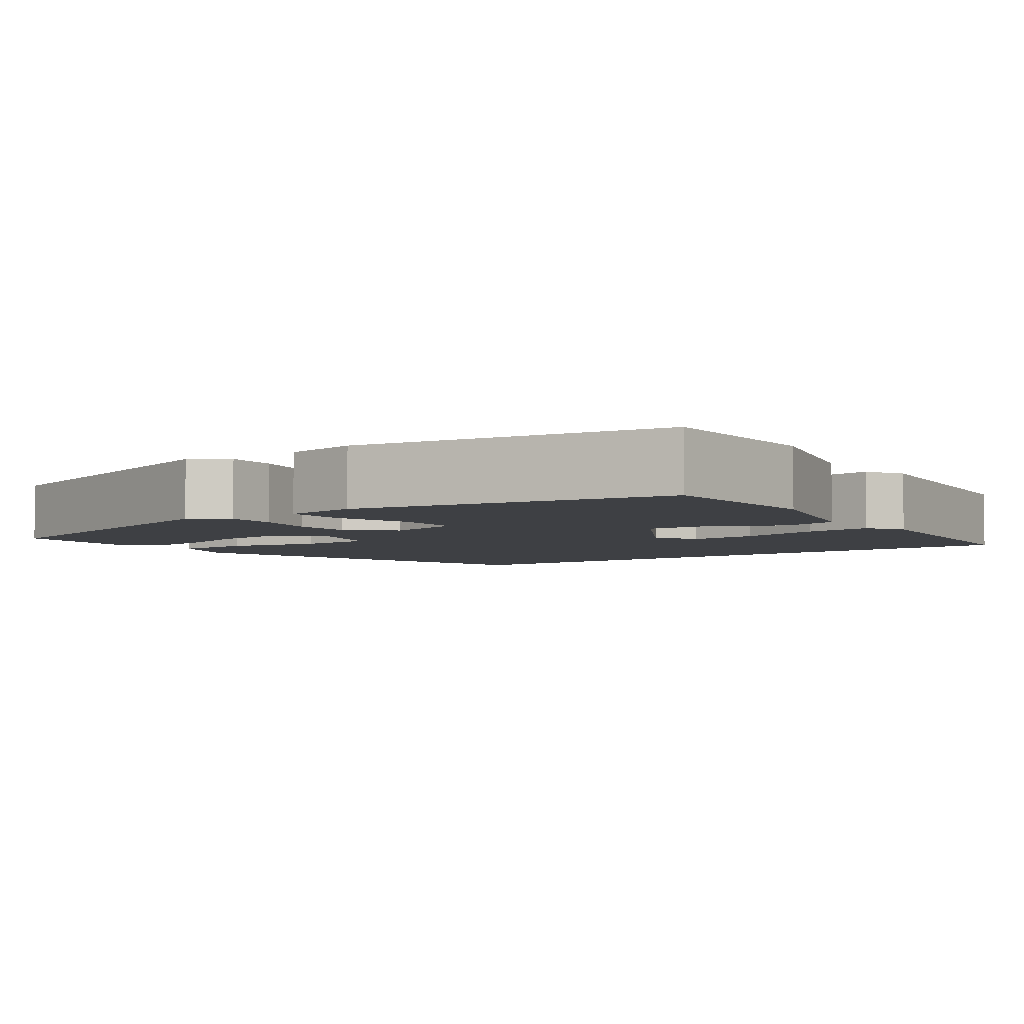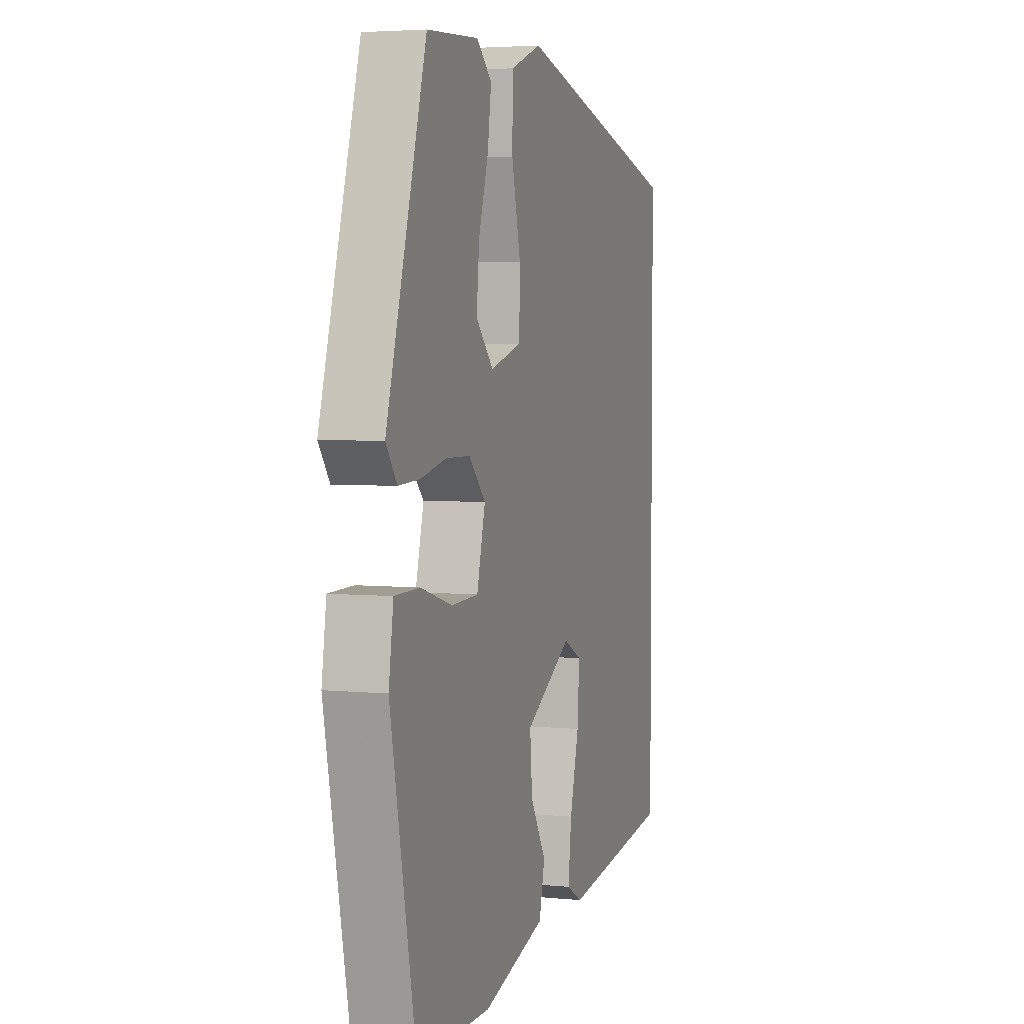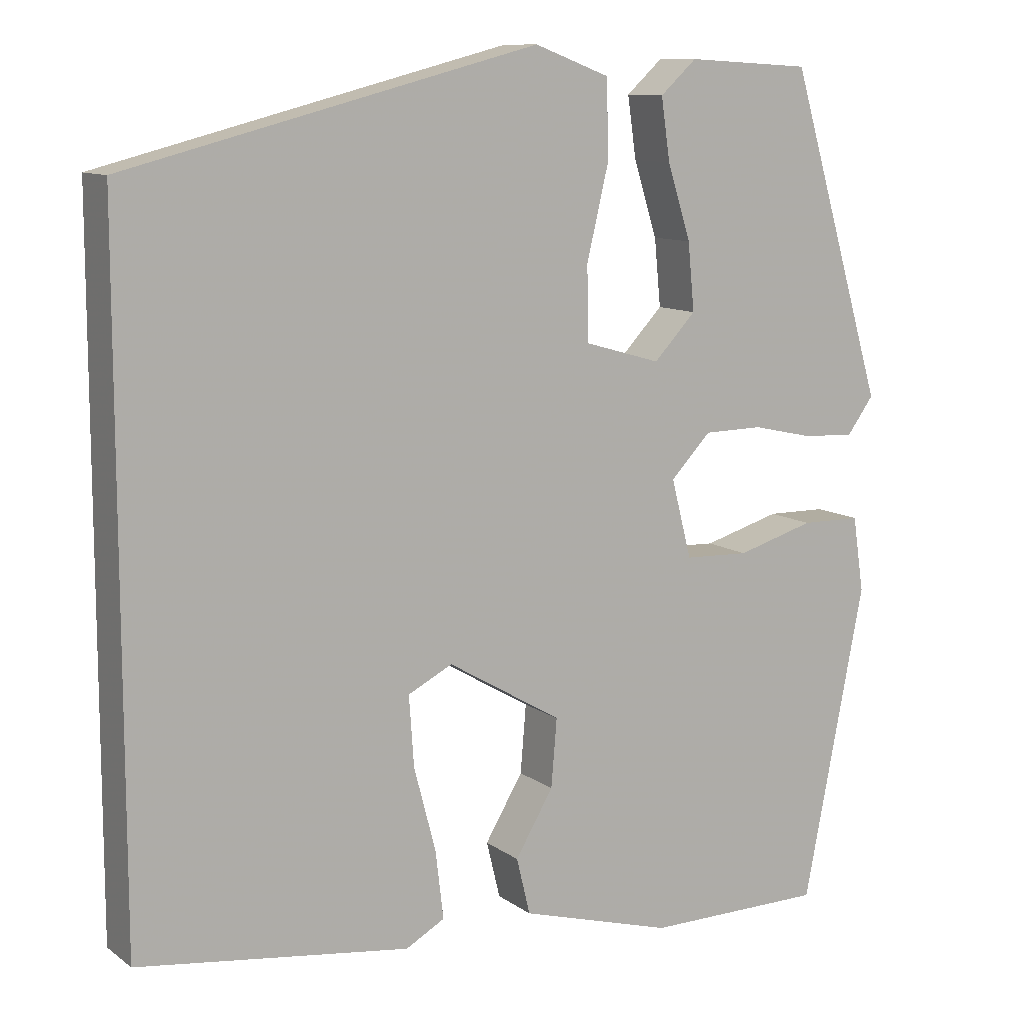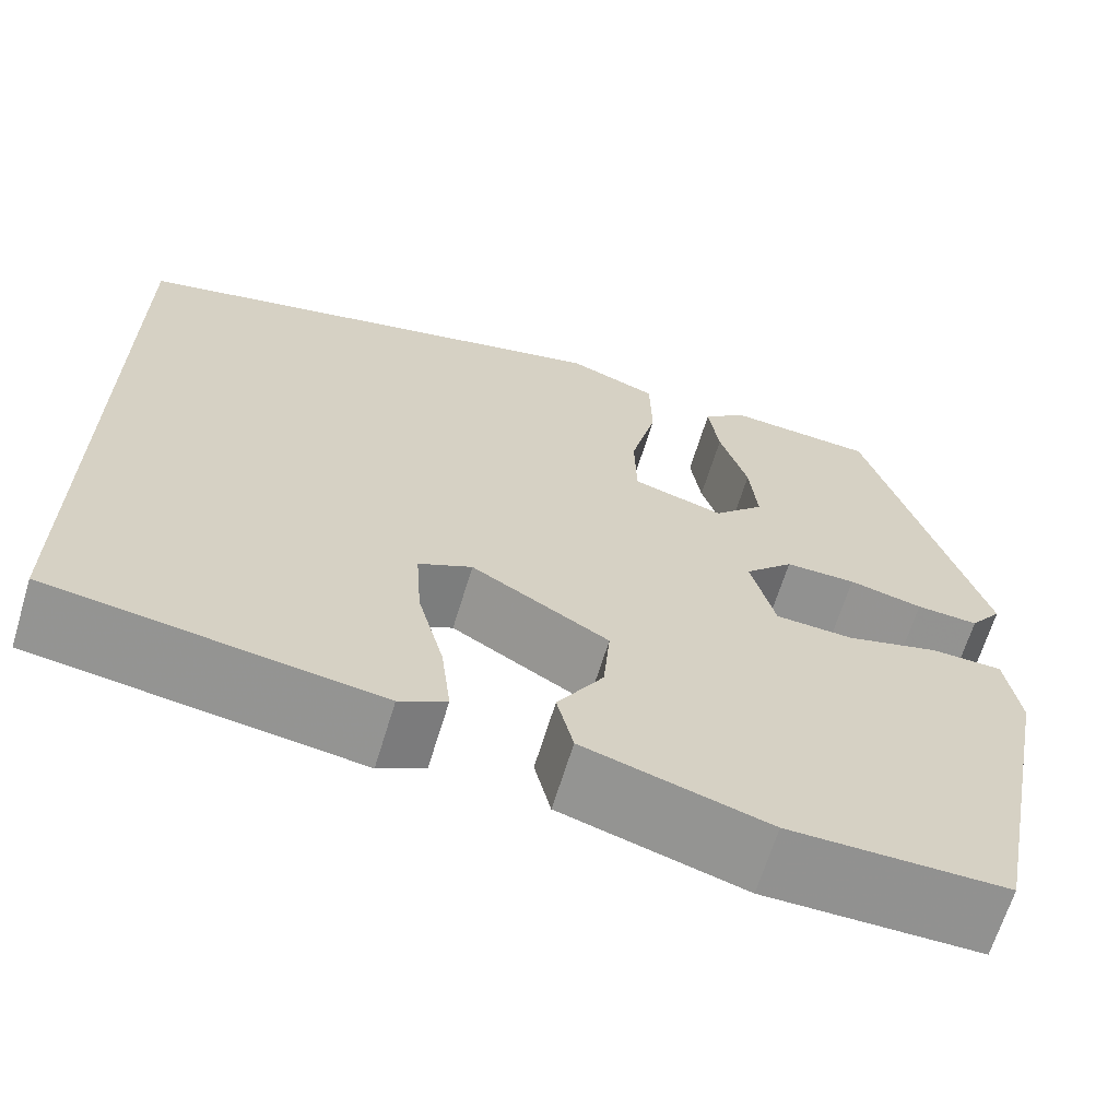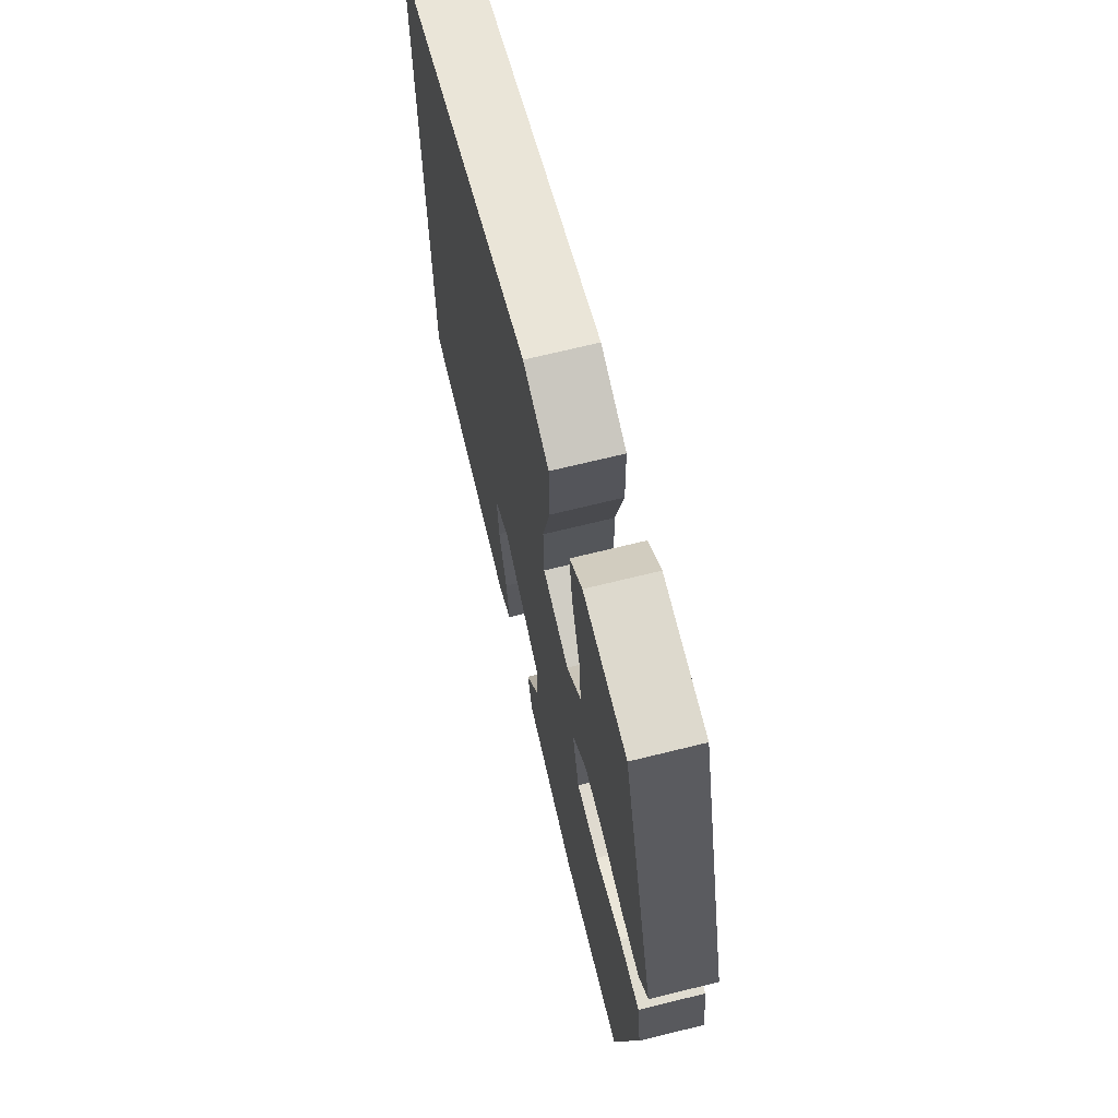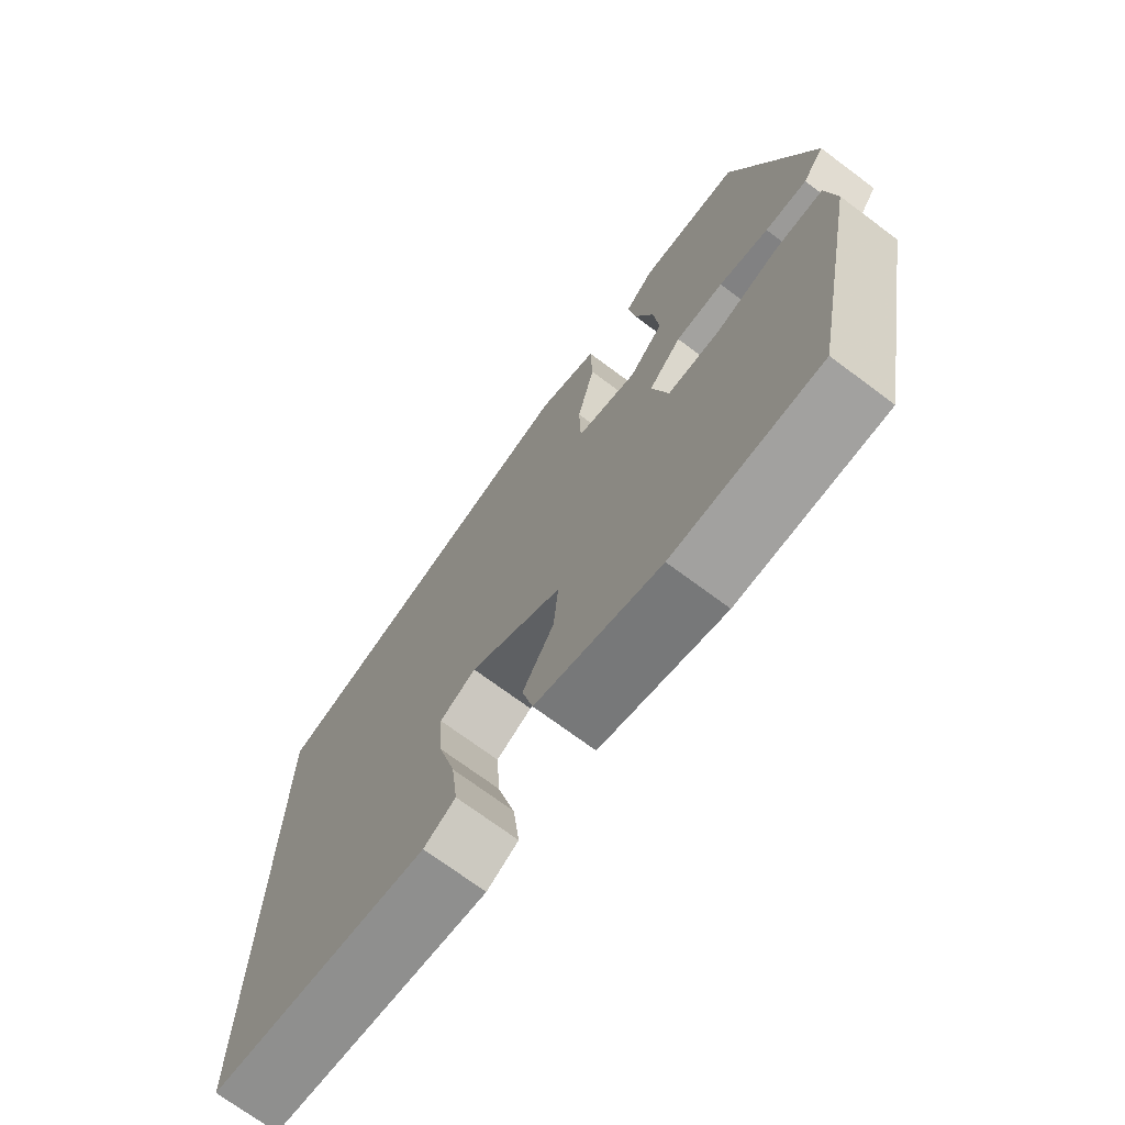
<metadata>
{"format":"obj","ext":"obj","renderer":"f3d","projection":"perspective","resolution":1024,"background":"white","views":[{"elev":-4.6,"azim":126.8,"up":"+Y"},{"elev":4.2,"azim":108.1,"up":"+Z"},{"elev":10.6,"azim":-30.8,"up":"+Z"},{"elev":-66.1,"azim":-17.0,"up":"+Z"},{"elev":68.9,"azim":76.1,"up":"+Z"},{"elev":-71.8,"azim":53.3,"up":"+Z"}]}
</metadata>
<code>
v -0.5 0.07 0.407
v 0.008 0.07 0.538
v 0.101 0.07 0.503
v 0.103 0.07 0.407
v 0.076 0.07 0.293
v 0.078 0.07 0.202
v 0.172 0.07 0.175
v 0.224 0.07 0.23
v 0.216 0.07 0.313
v 0.187 0.07 0.405
v 0.176 0.07 0.481
v 0.221 0.07 0.522
v 0.375 0.07 0.513
v 0.494 0.07 0.111
v 0.461 0.07 0.066
v 0.397 0.07 0.069
v 0.321 0.07 0.086
v 0.248 0.07 0.085
v 0.198 0.07 0.033
v 0.223 0.07 -0.064
v 0.303 0.07 -0.067
v 0.399 0.07 -0.039
v 0.473 0.07 -0.04
v 0.487 0.07 -0.133
v 0.411 0.07 -0.521
v 0.189 0.07 -0.523
v 0 0.07 -0.469
v -0.017 0.07 -0.399
v 0.03 0.07 -0.32
v 0.037 0.07 -0.236
v -0.104 0.07 -0.153
v -0.159 0.07 -0.181
v -0.153 0.07 -0.267
v -0.126 0.07 -0.37
v -0.116 0.07 -0.454
v -0.164 0.07 -0.481
v -0.5 0.07 -0.437
v -0.5 0 0.407
v 0.008 0 0.538
v 0.101 0 0.503
v 0.103 0 0.407
v 0.076 0 0.293
v 0.078 0 0.202
v 0.172 0 0.175
v 0.224 0 0.23
v 0.216 0 0.313
v 0.187 0 0.405
v 0.176 0 0.481
v 0.221 0 0.522
v 0.375 0 0.513
v 0.494 0 0.111
v 0.461 0 0.066
v 0.397 0 0.069
v 0.321 0 0.086
v 0.248 0 0.085
v 0.198 0 0.033
v 0.223 0 -0.064
v 0.303 0 -0.067
v 0.399 0 -0.039
v 0.473 0 -0.04
v 0.487 0 -0.133
v 0.411 0 -0.521
v 0.189 0 -0.523
v 0 0 -0.469
v -0.017 0 -0.399
v 0.03 0 -0.32
v 0.037 0 -0.236
v -0.104 0 -0.153
v -0.159 0 -0.181
v -0.153 0 -0.267
v -0.126 0 -0.37
v -0.116 0 -0.454
v -0.164 0 -0.481
v -0.5 0 -0.437
f 33 34 35 36
f 32 33 36 37
f 26 27 28 29
f 26 29 30
f 25 26 30
f 24 25 30
f 21 22 23 24
f 20 21 24 30
f 19 20 30 31
f 14 15 16 17
f 14 17 18
f 13 14 18
f 9 10 11 12
f 8 9 12 13
f 2 3 4 5
f 2 5 6
f 32 37 1 2
f 31 32 2 6
f 19 31 6 7
f 8 13 18 19
f 7 8 19
f 73 72 71 70
f 74 73 70 69
f 66 65 64 63
f 67 66 63
f 67 63 62
f 67 62 61
f 61 60 59 58
f 67 61 58 57
f 68 67 57 56
f 54 53 52 51
f 55 54 51
f 55 51 50
f 49 48 47 46
f 50 49 46 45
f 42 41 40 39
f 43 42 39
f 39 38 74 69
f 43 39 69 68
f 44 43 68 56
f 56 55 50 45
f 56 45 44
f 1 38 39 2
f 2 39 40 3
f 3 40 41 4
f 4 41 42 5
f 5 42 43 6
f 6 43 44 7
f 7 44 45 8
f 8 45 46 9
f 9 46 47 10
f 10 47 48 11
f 11 48 49 12
f 12 49 50 13
f 13 50 51 14
f 14 51 52 15
f 15 52 53 16
f 16 53 54 17
f 17 54 55 18
f 18 55 56 19
f 19 56 57 20
f 20 57 58 21
f 21 58 59 22
f 22 59 60 23
f 23 60 61 24
f 24 61 62 25
f 25 62 63 26
f 26 63 64 27
f 27 64 65 28
f 28 65 66 29
f 29 66 67 30
f 30 67 68 31
f 31 68 69 32
f 32 69 70 33
f 33 70 71 34
f 34 71 72 35
f 35 72 73 36
f 36 73 74 37
f 37 74 38 1

</code>
